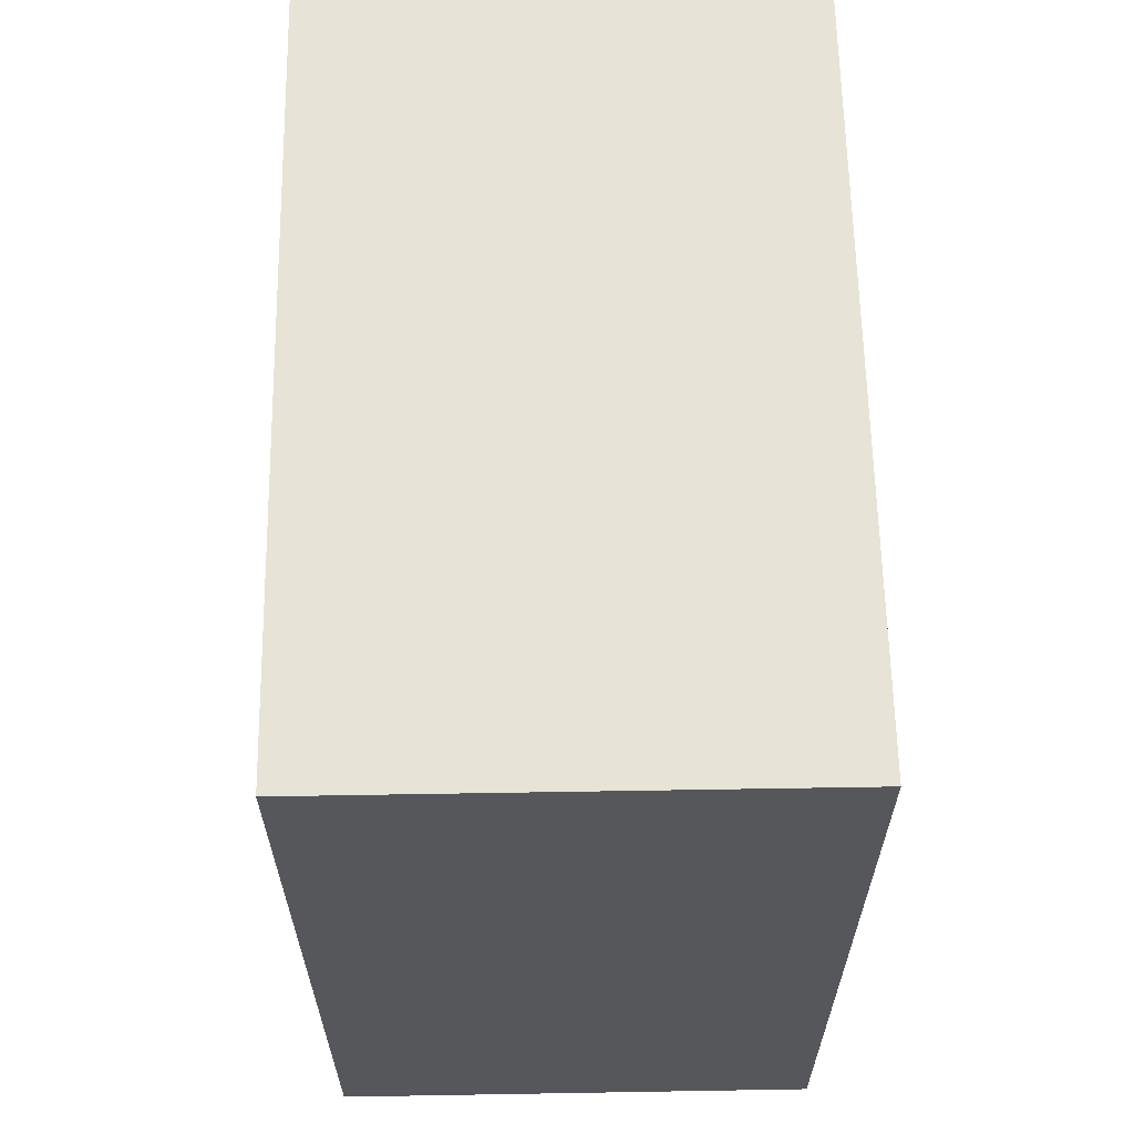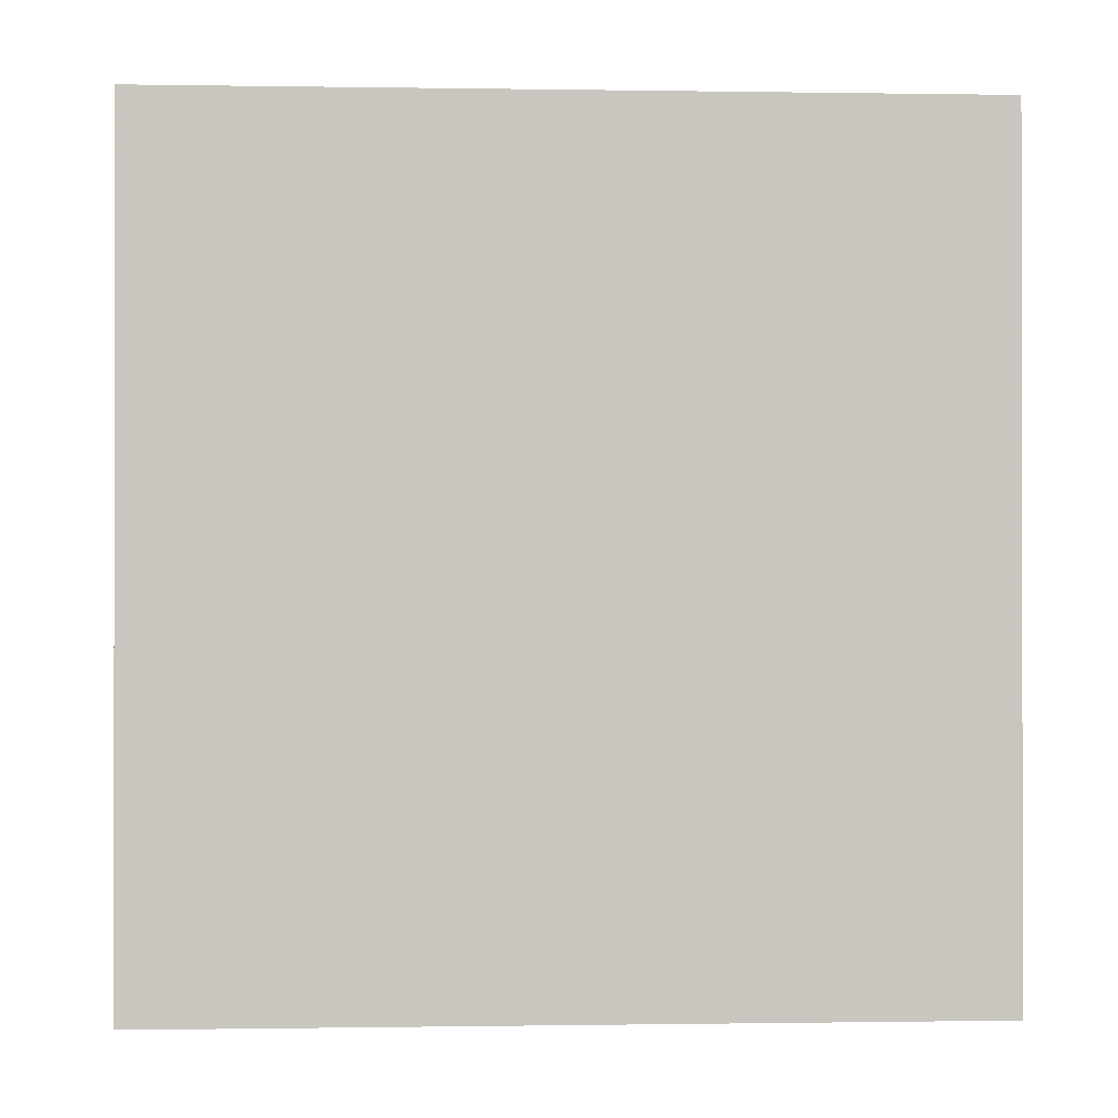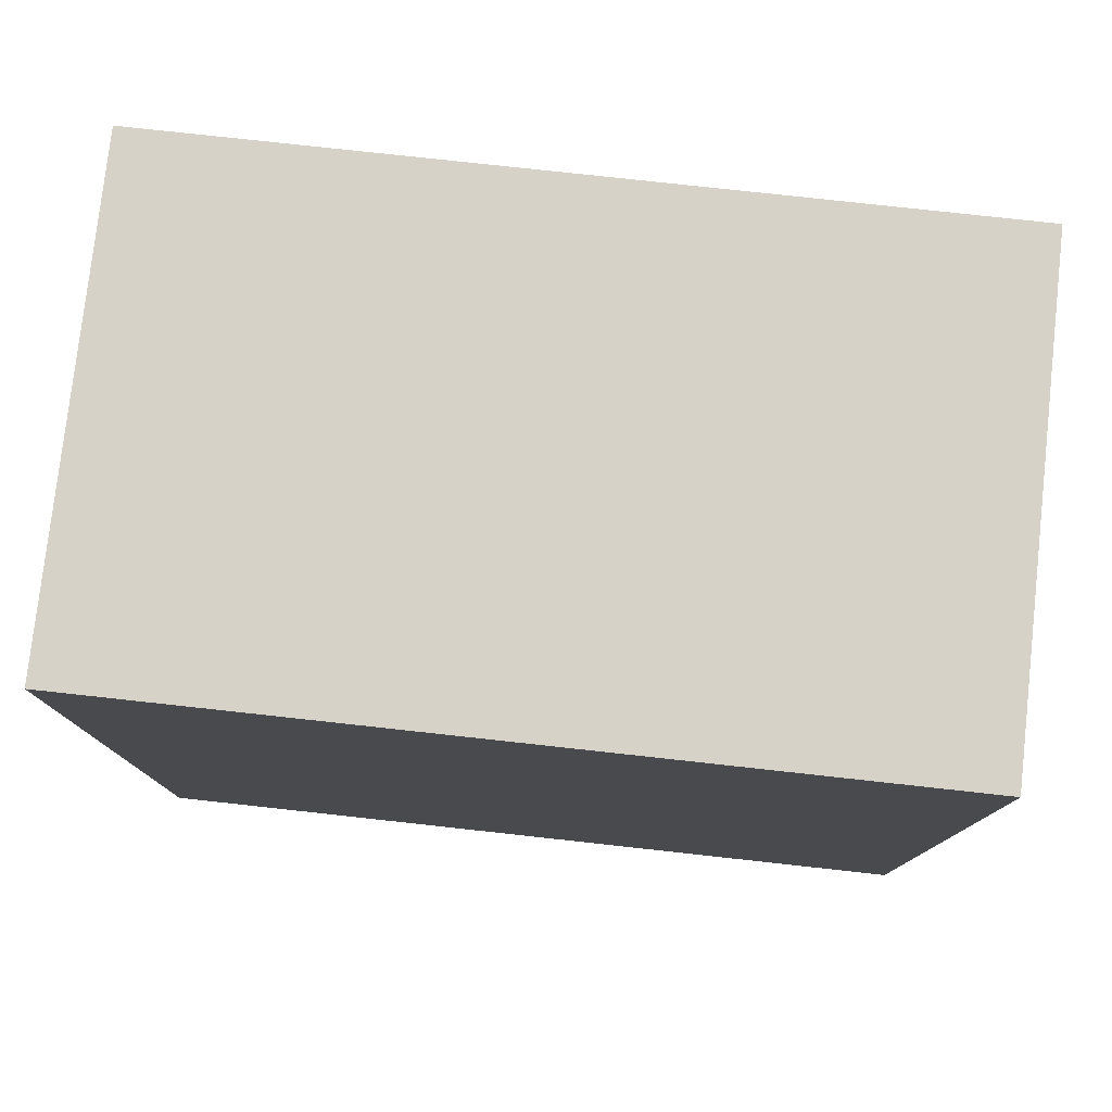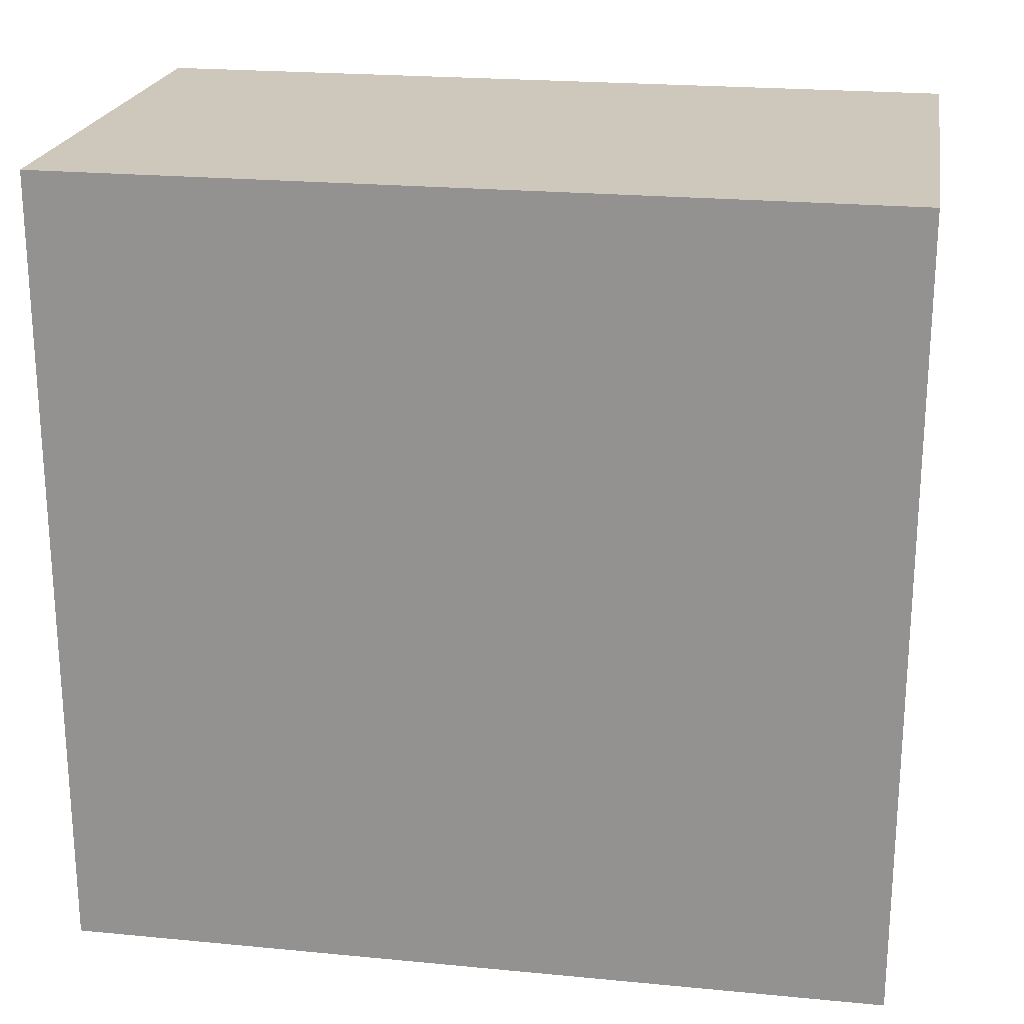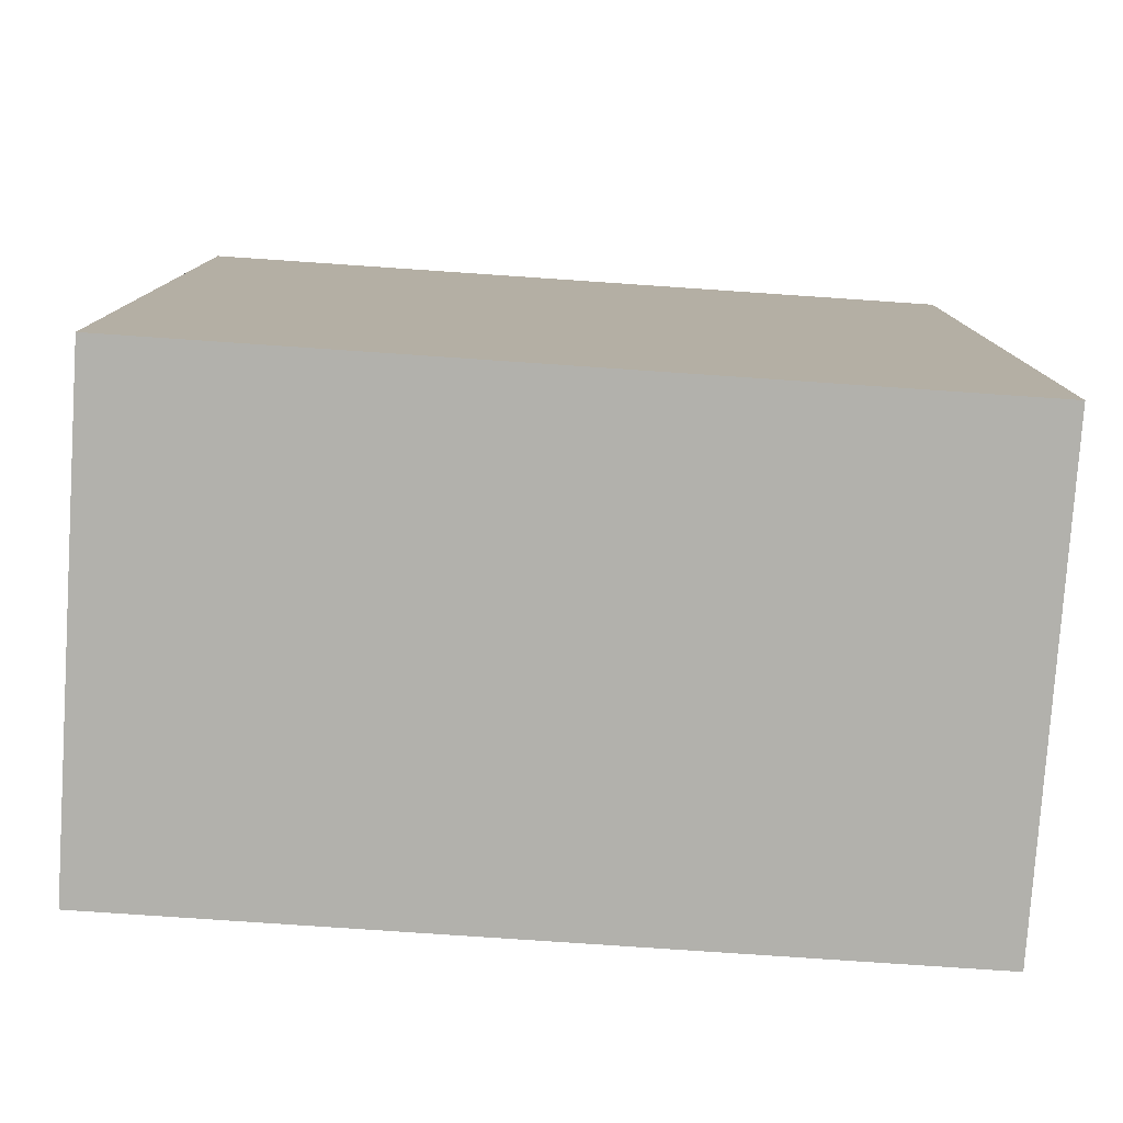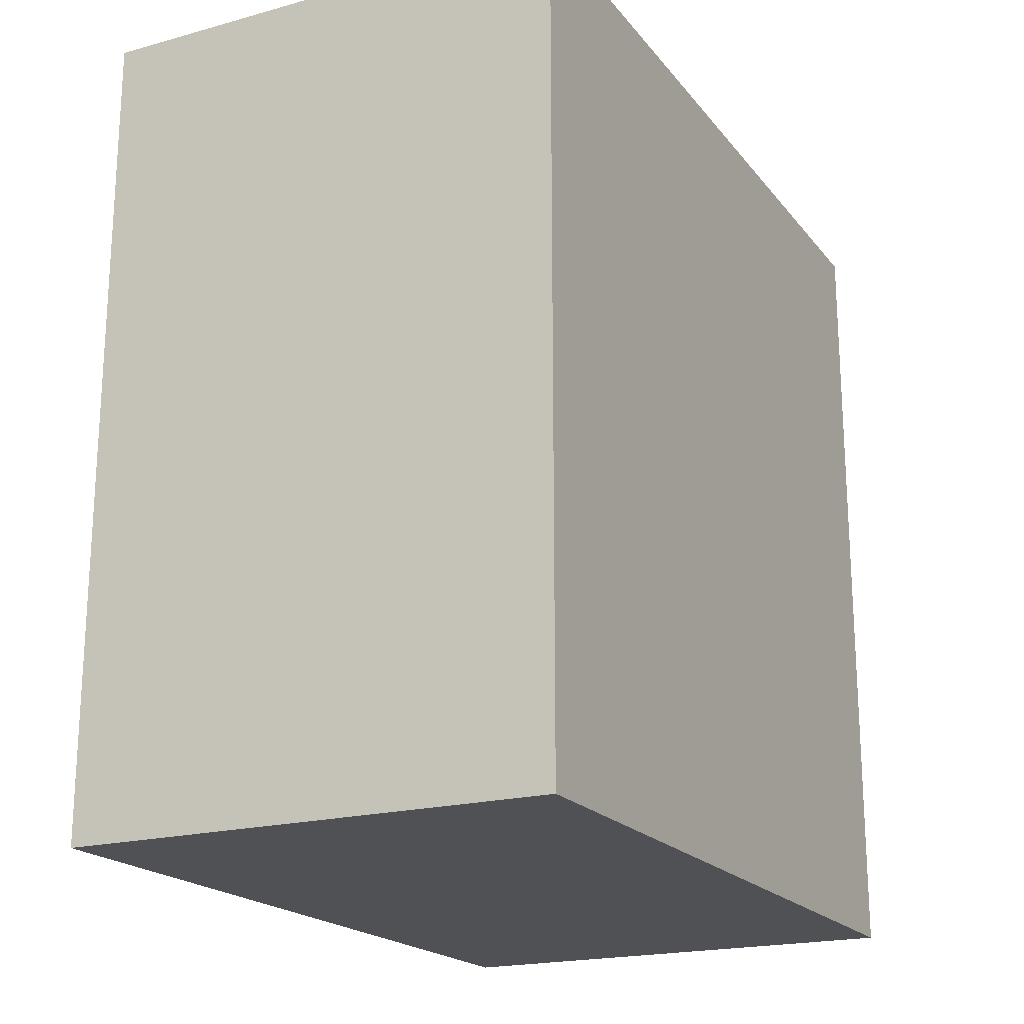
<metadata>
{"format":"obj","ext":"obj","renderer":"f3d","projection":"perspective","resolution":1024,"background":"white","views":[{"elev":62.7,"azim":-1.1,"up":"+Z"},{"elev":-0.5,"azim":86.7,"up":"+Z"},{"elev":78.3,"azim":-83.7,"up":"+Z"},{"elev":21.8,"azim":99.6,"up":"+Y"},{"elev":-79.0,"azim":86.1,"up":"+Z"},{"elev":-19.9,"azim":27.0,"up":"+Z"}]}
</metadata>
<code>
o 13414
v 2244 1854 10.31
v 2244 1854 10.31
v 2244 1854 10.37
v 2244 1854 10.31
v 2244 1854 10.31
v 2244 1854 10.31
v 2244 1854 10.31
v 2244 1854 10.37
v 2244 1854 10.37
v 2244 1854 10.37
v 2244 1854 10.37
v 2244 1854 10.31
v 2244 1854 10.37
v 2244 1854 10.31
v 2244 1854 10.37
v 2244 1854 10.37
v 2244 1854 10.31
v 2244 1854 10.31
v 2244 1854 10.37
v 2244 1854 10.37
v 2244 1854 10.37
v 2244 1854 10.31
v 2244 1854 10.31
v 2244 1854 10.37
v 2244 1854 10.37
v 2244 1854 10.37
v 2244 1854 10.37
v 2244 1854 10.37
v 2244 1854 10.31
f 1 2 3
f 1 4 5
f 6 2 7
f 8 9 7
f 10 7 11
f 12 13 14
f 14 15 16
f 17 15 18
f 19 20 21
f 22 23 20
f 24 25 26
f 27 28 29

</code>
